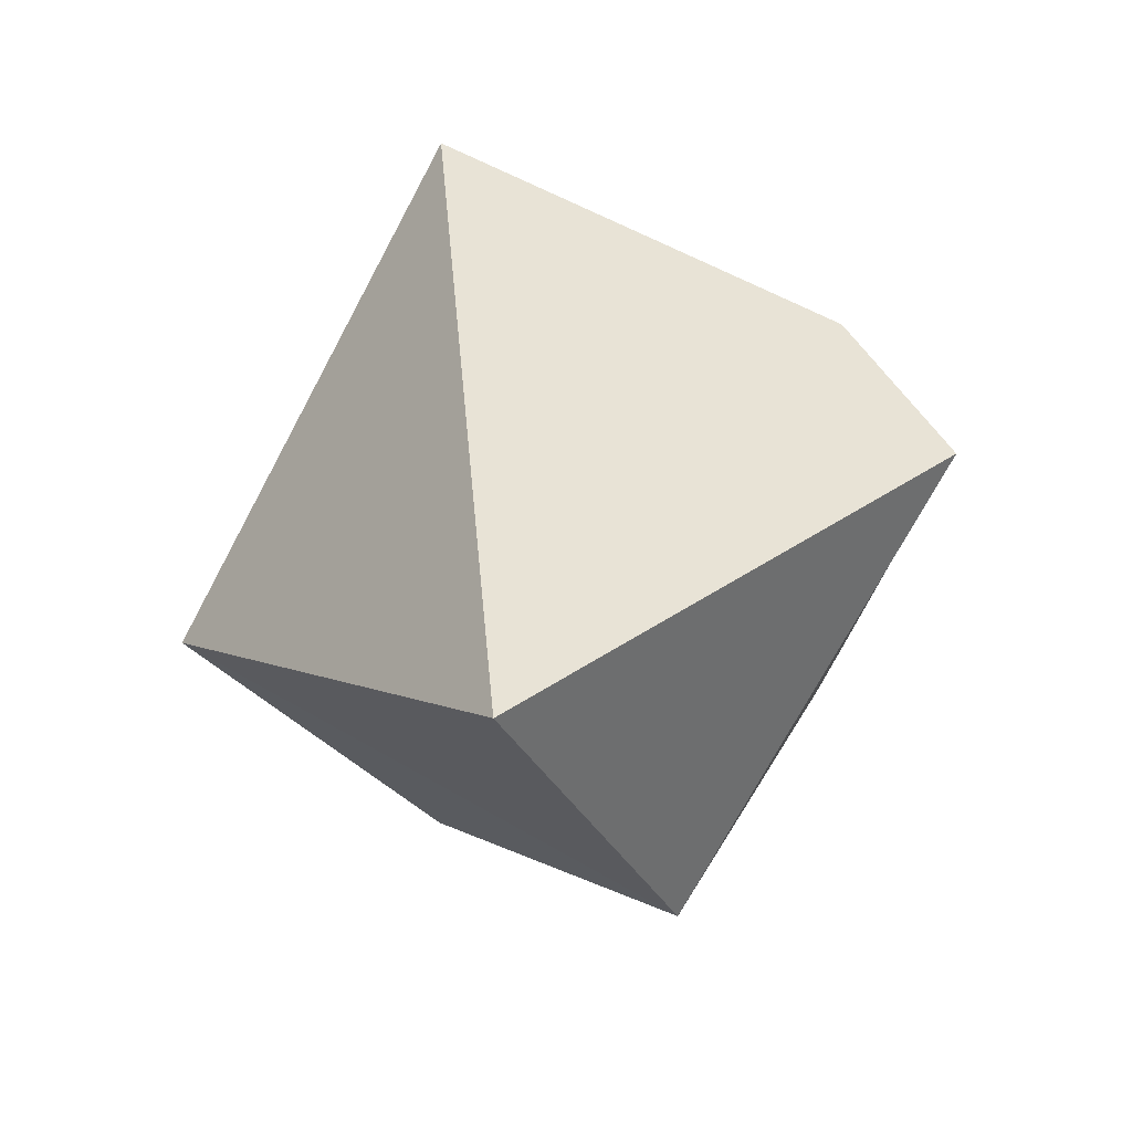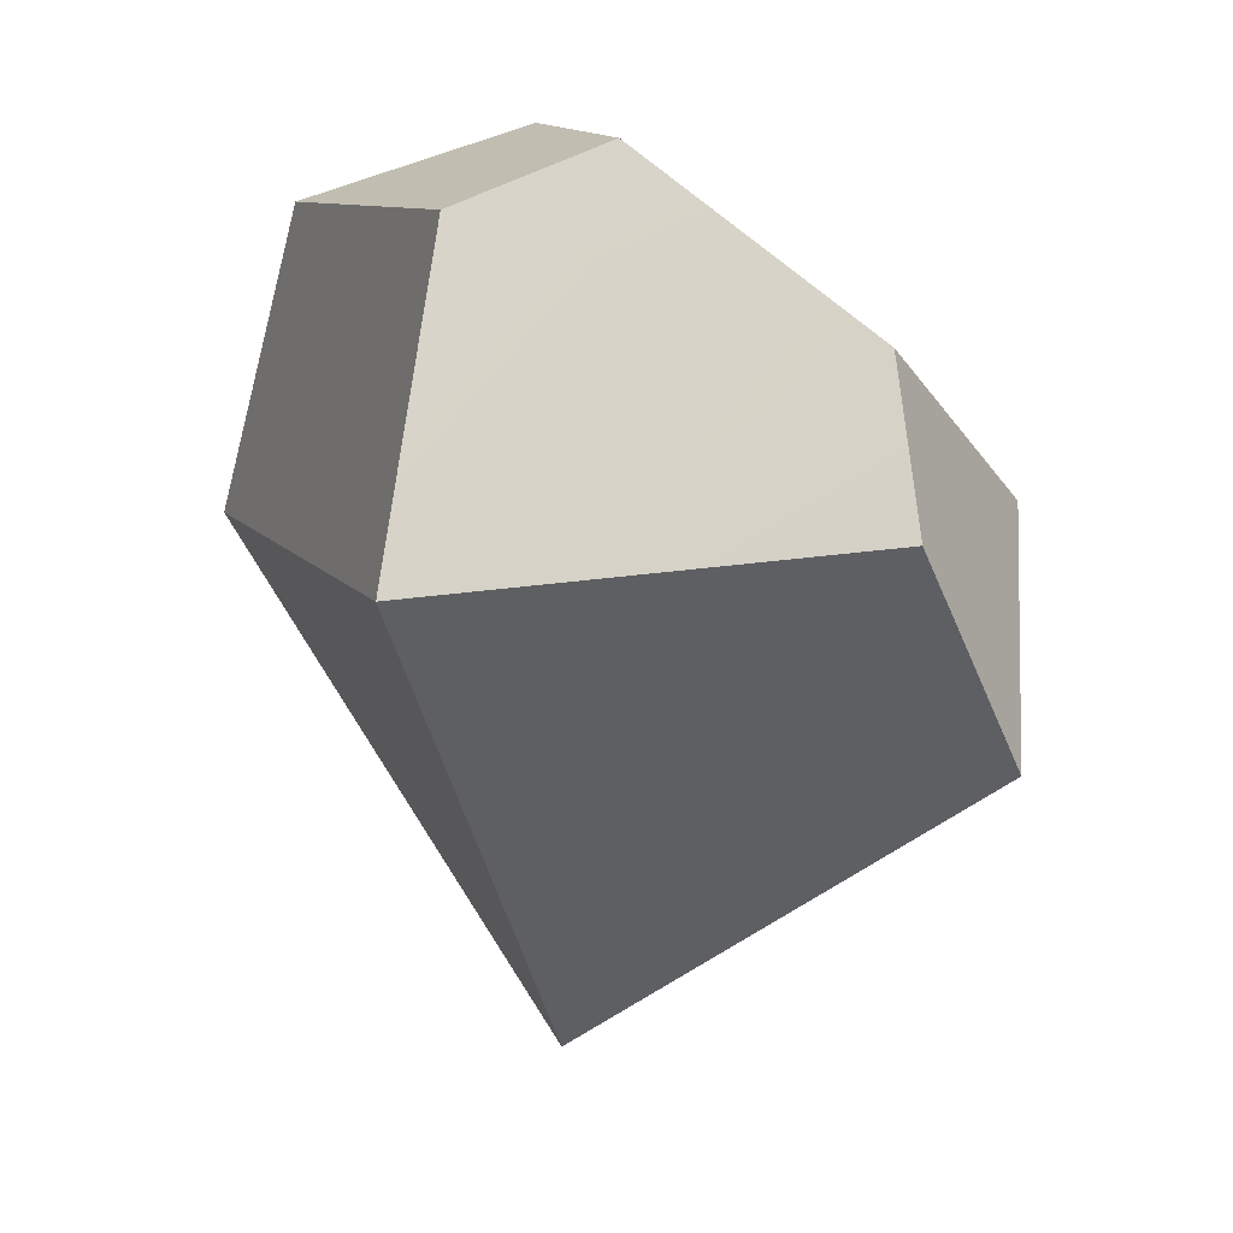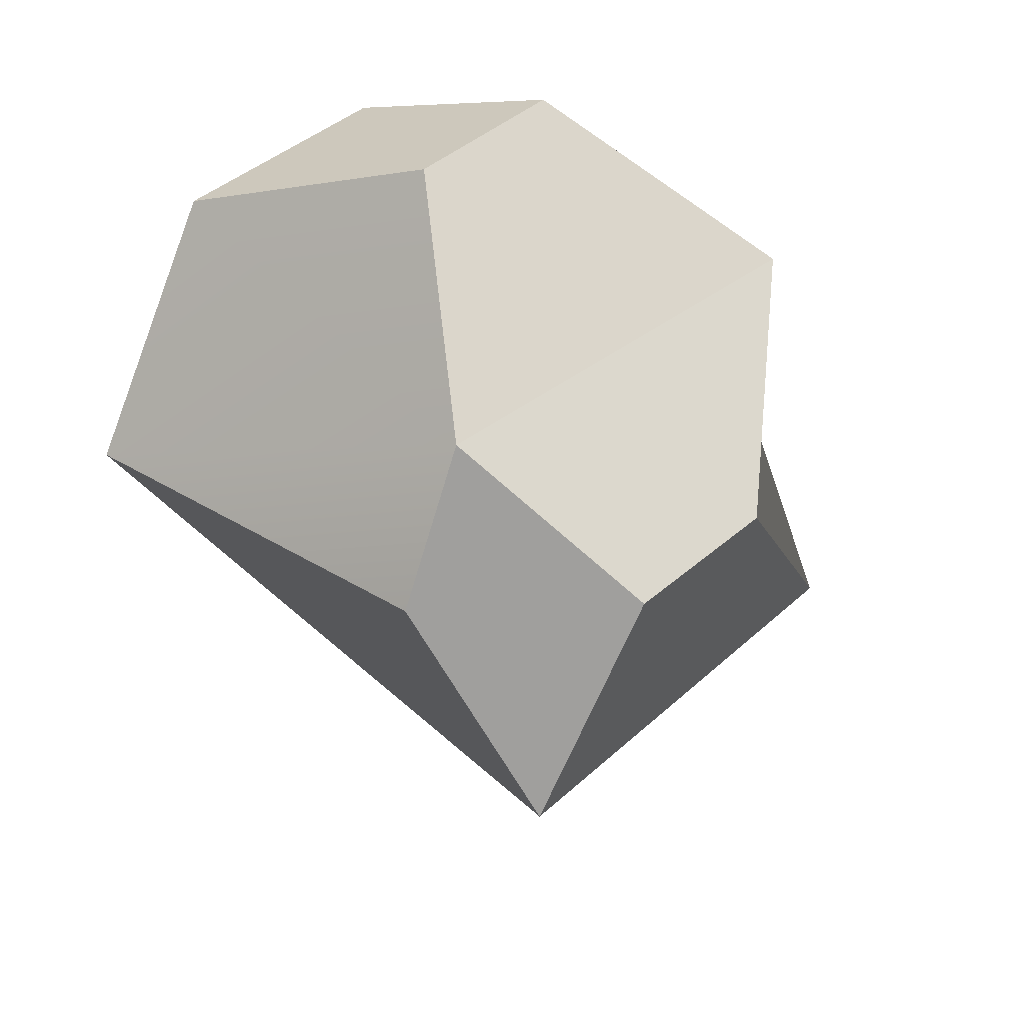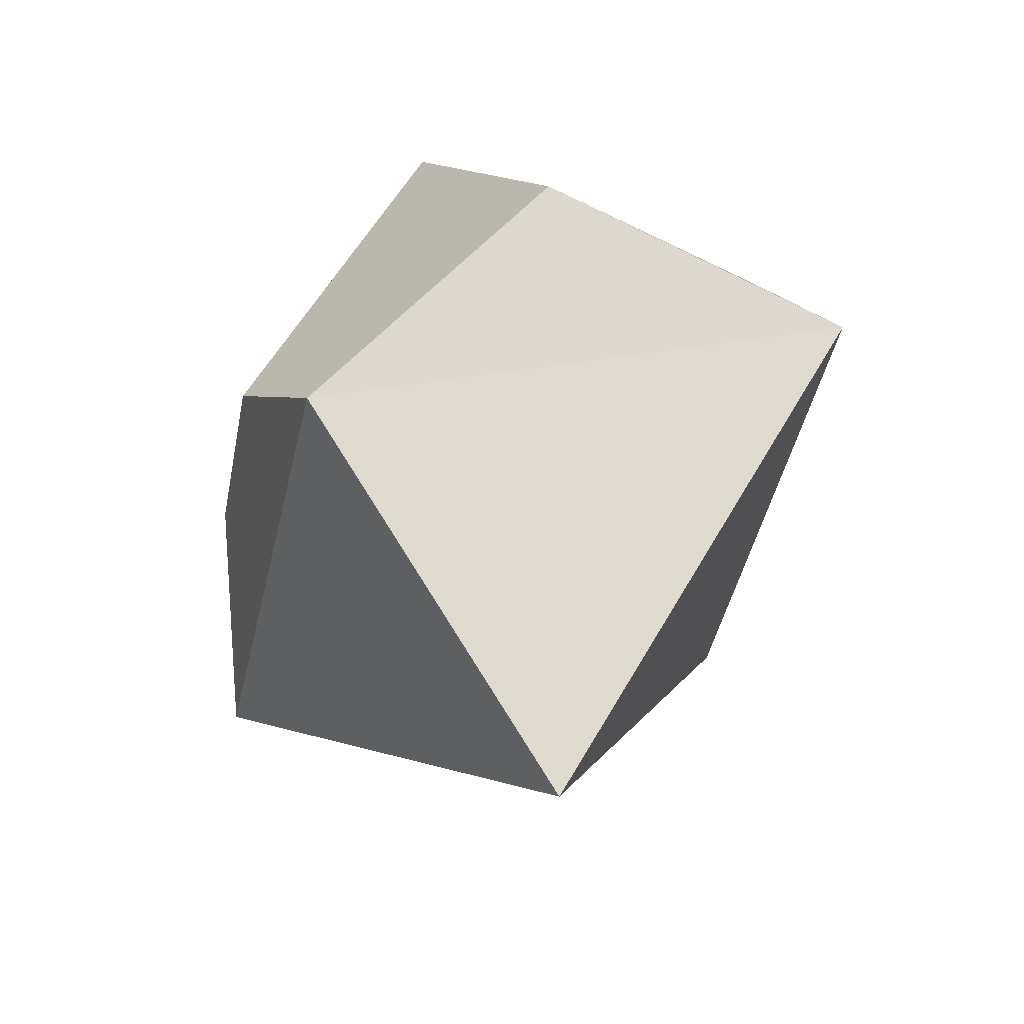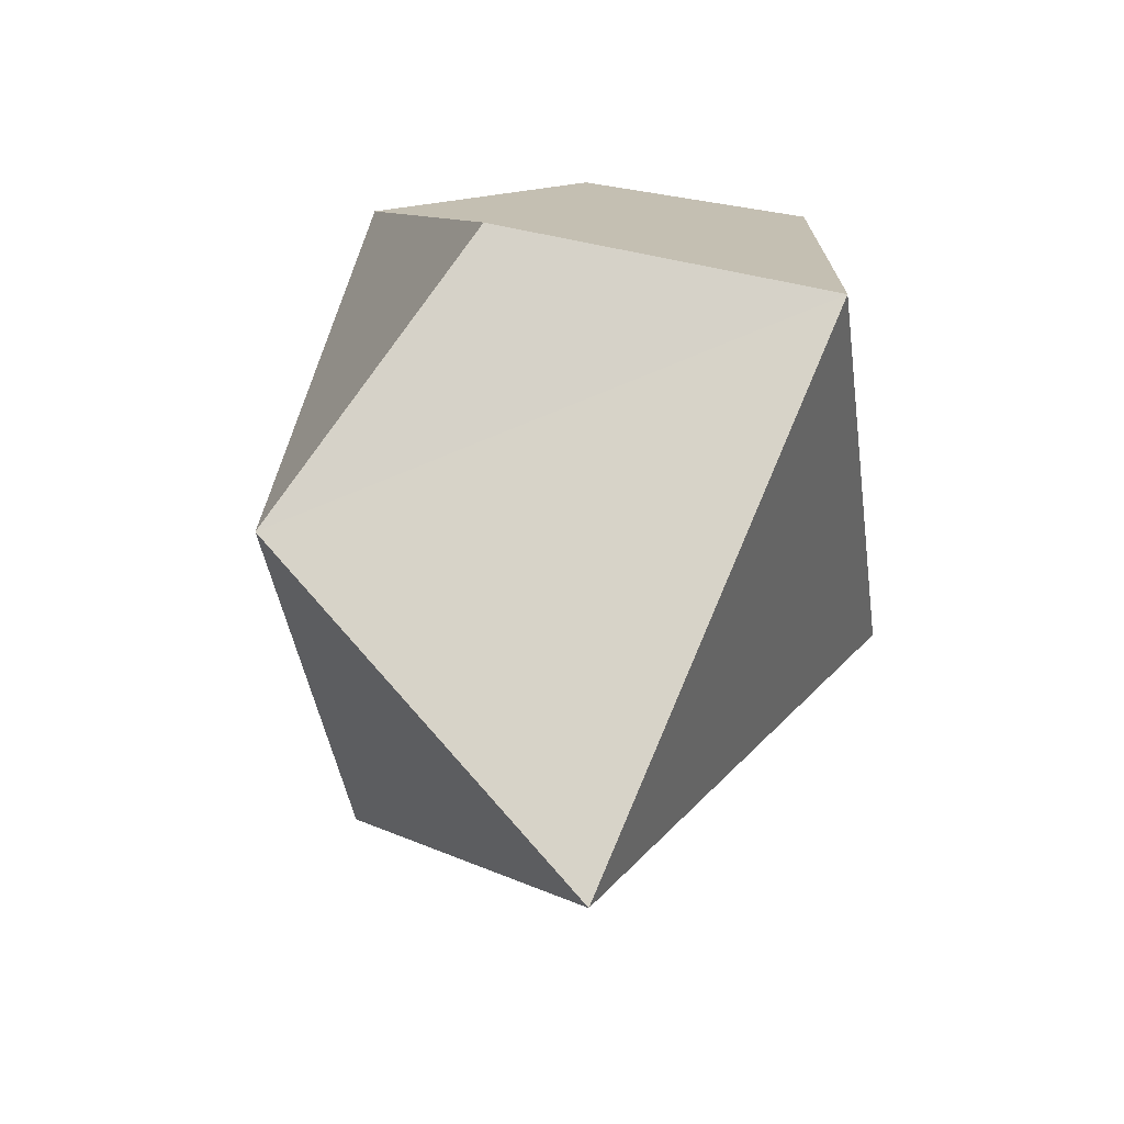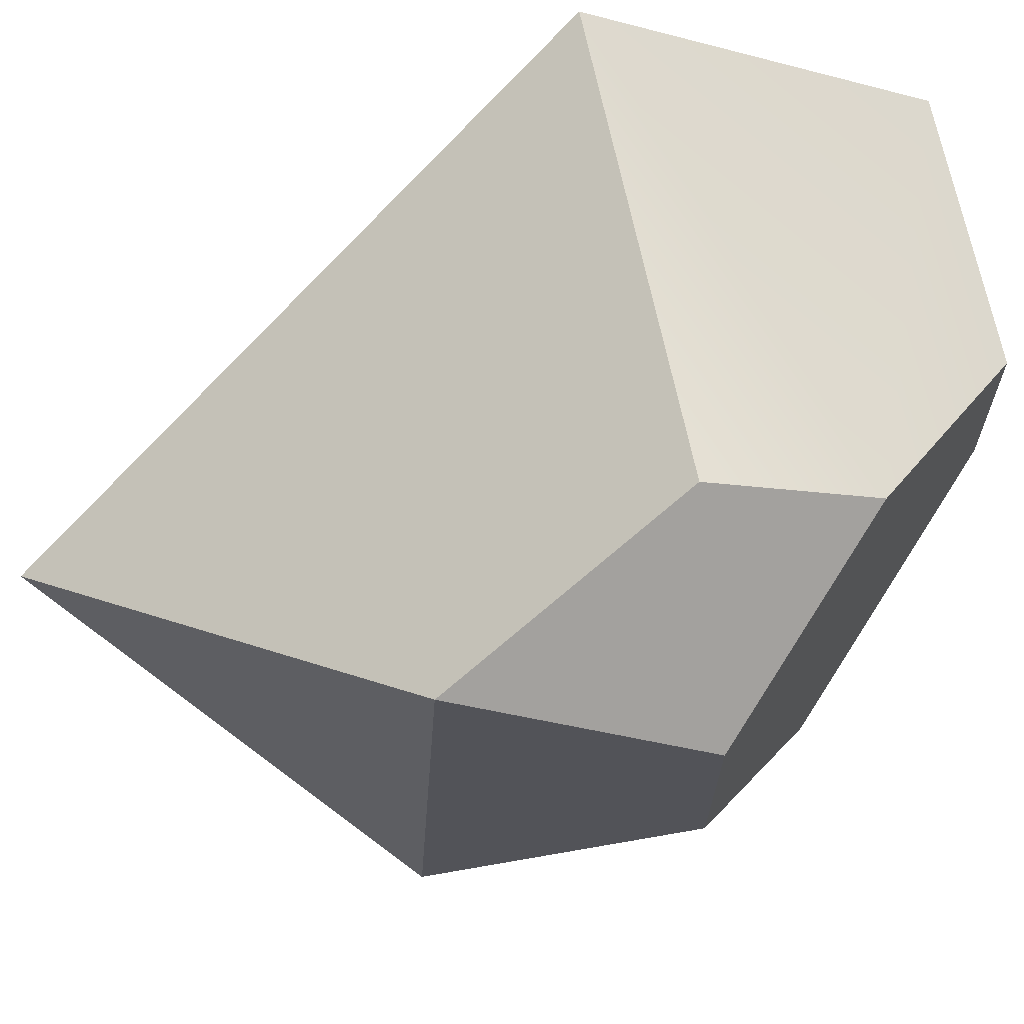
<metadata>
{"format":"obj","ext":"obj","renderer":"f3d","projection":"perspective","resolution":1024,"background":"white","views":[{"elev":-79.0,"azim":-28.6,"up":"+Y"},{"elev":13.2,"azim":-20.3,"up":"+Y"},{"elev":33.7,"azim":38.4,"up":"+Y"},{"elev":-45.4,"azim":168.7,"up":"+Y"},{"elev":-38.7,"azim":-172.3,"up":"+Y"},{"elev":66.9,"azim":81.3,"up":"+Z"}]}
</metadata>
<code>
g default
v -0.2695 0.9271 -0.01633
v -0.008645 0.9987 -0.04157
v -0.3061 0.5763 -0.2337
v 0.2089 0.7878 -0.222
v 0.06887 0.6605 -0.3072
v -0.2212 0.9434 0.3247
v 0.2005 0.8083 0.3747
v -0.000788 0.9945 0.1831
v -0.3122 0.6163 0.4171
v 0.194 0.6369 0.4559
v 0.3353 0.3876 0.4018
v 0.385 0.6358 0.2858
v 0.3856 0.6319 0.06708
v 0.3201 0.3611 -0.1884
v 0 0 0
g polySurface1
f 1 2 4 5 3
f 3 5 14
f 6 1 3 9
f 7 8 6 9
f 5 4 13 14
f 10 11 12 7
f 1 6 8 2
f 11 10 9 15
f 14 13 12 11
f 12 13 4 7
f 2 8 7 4
f 11 15 14
f 3 15 9
f 15 3 14
f 7 9 10

</code>
